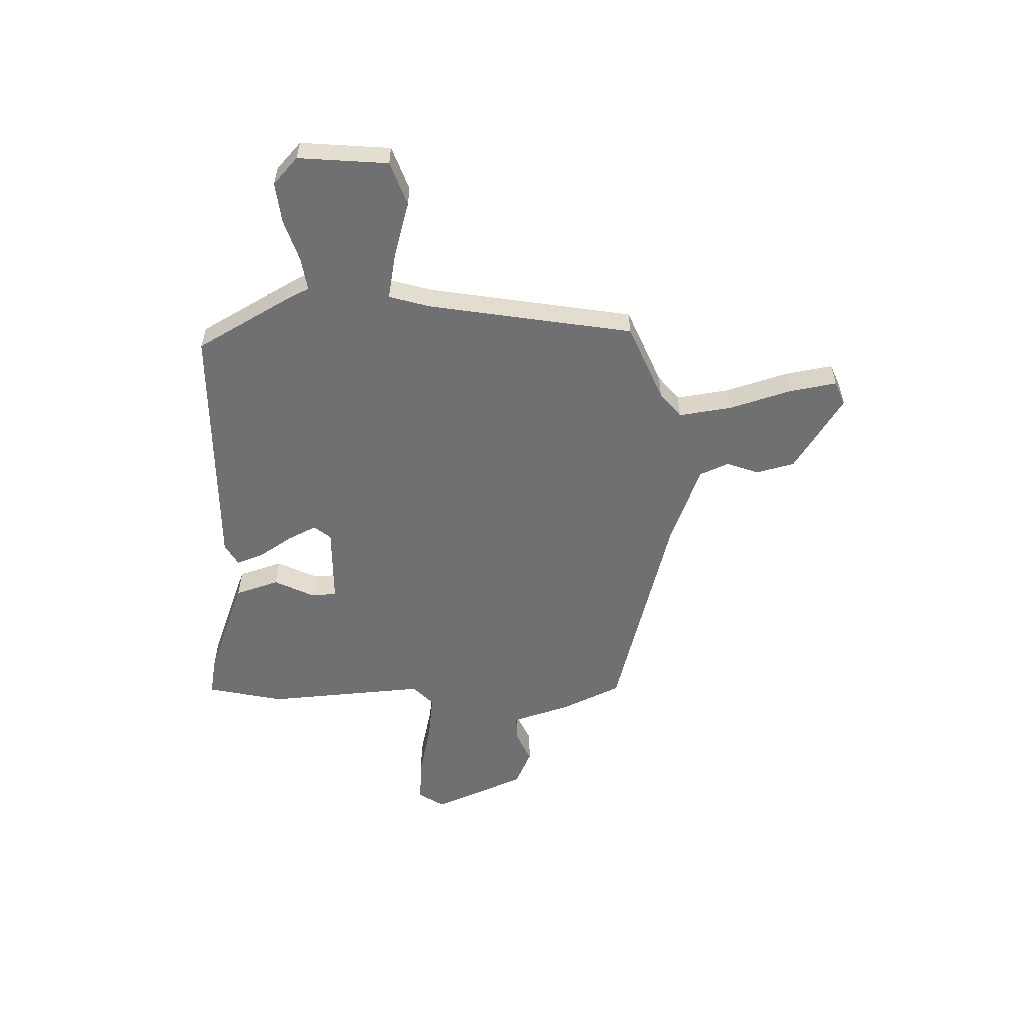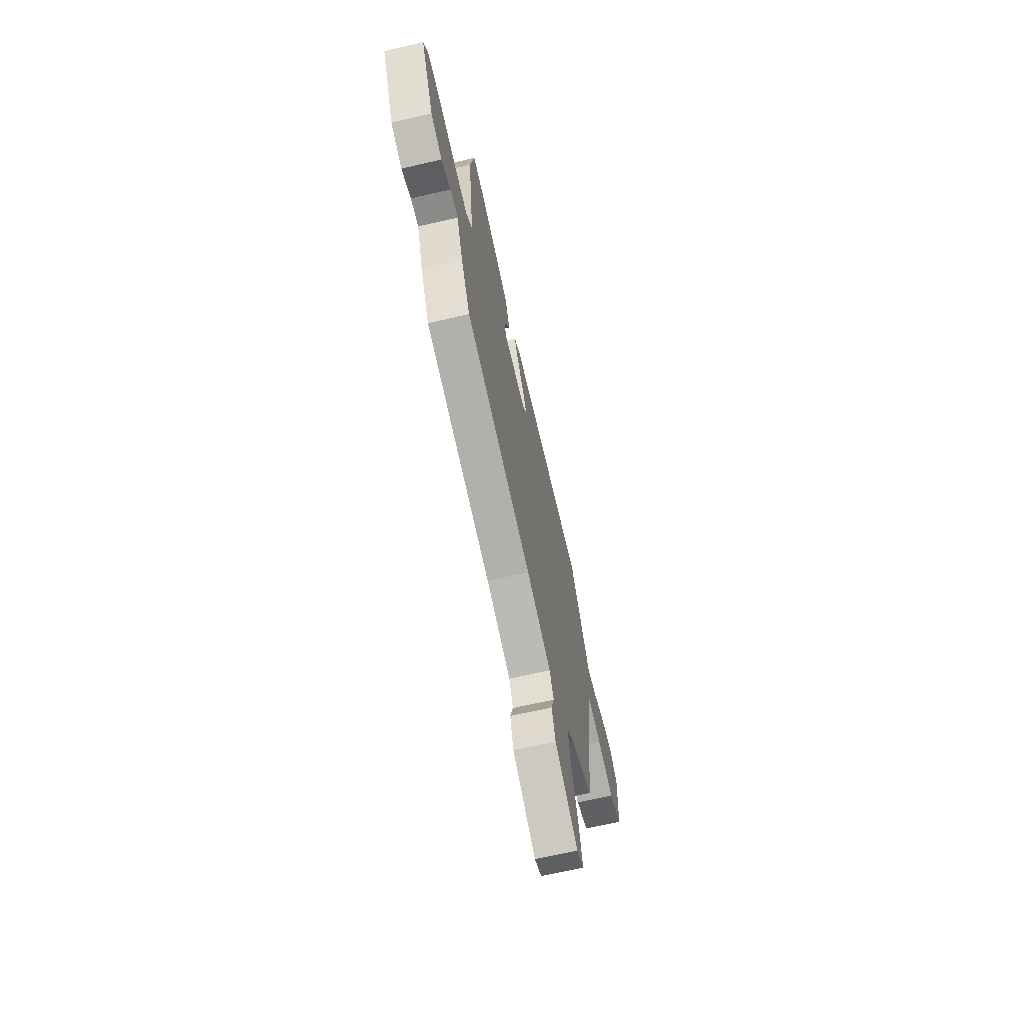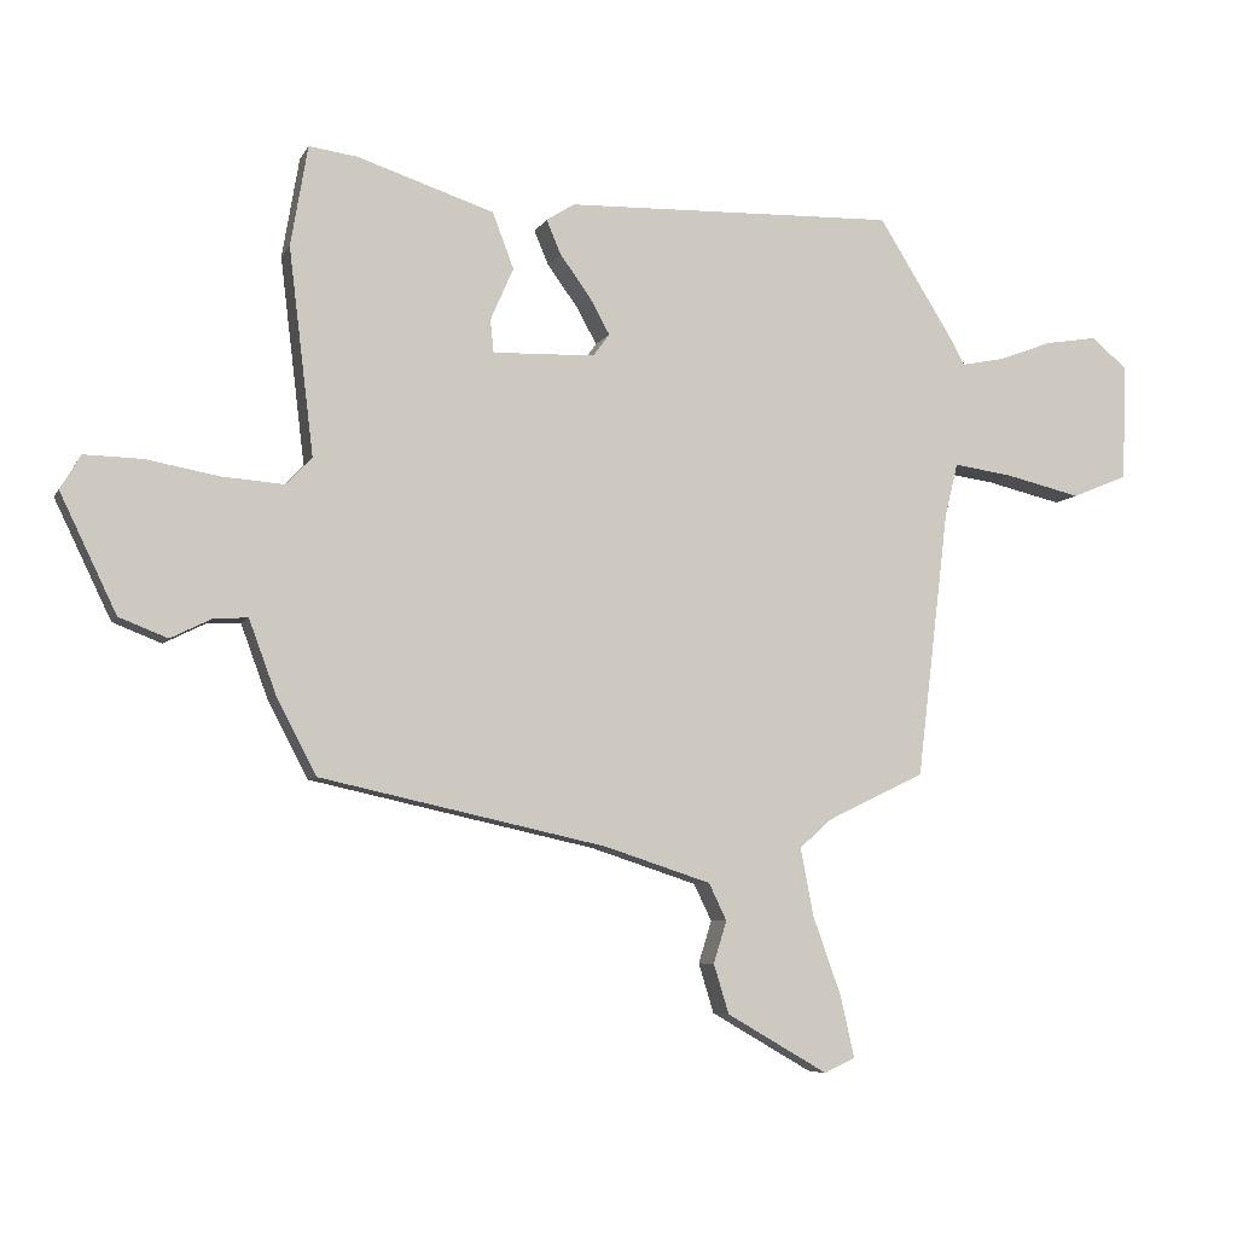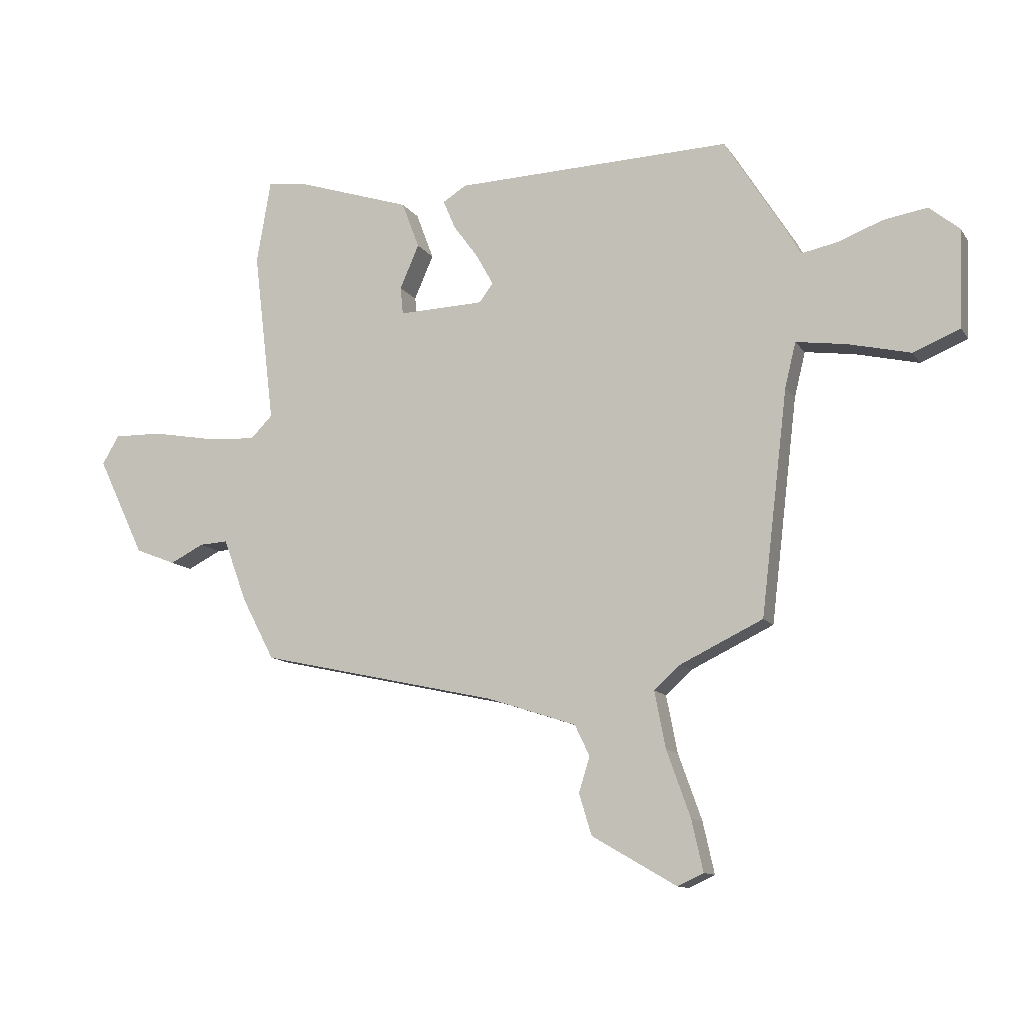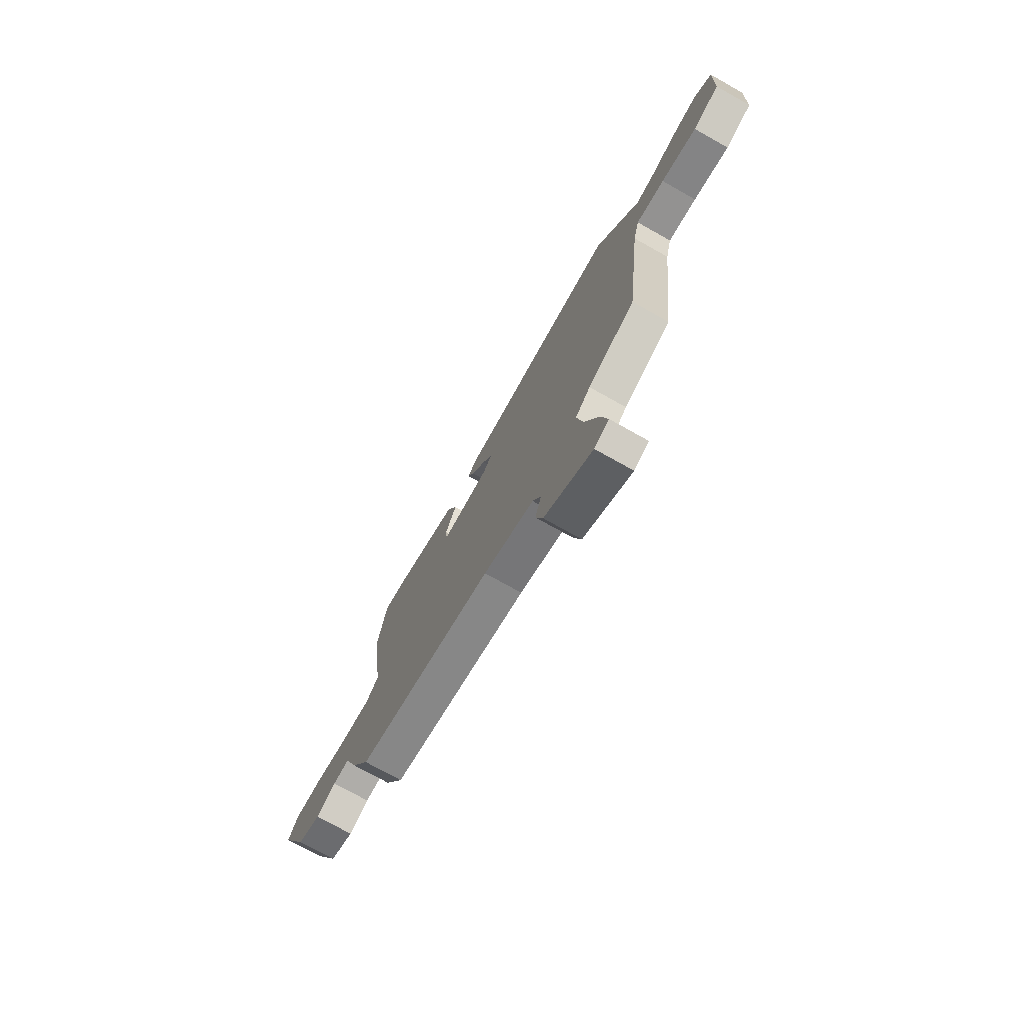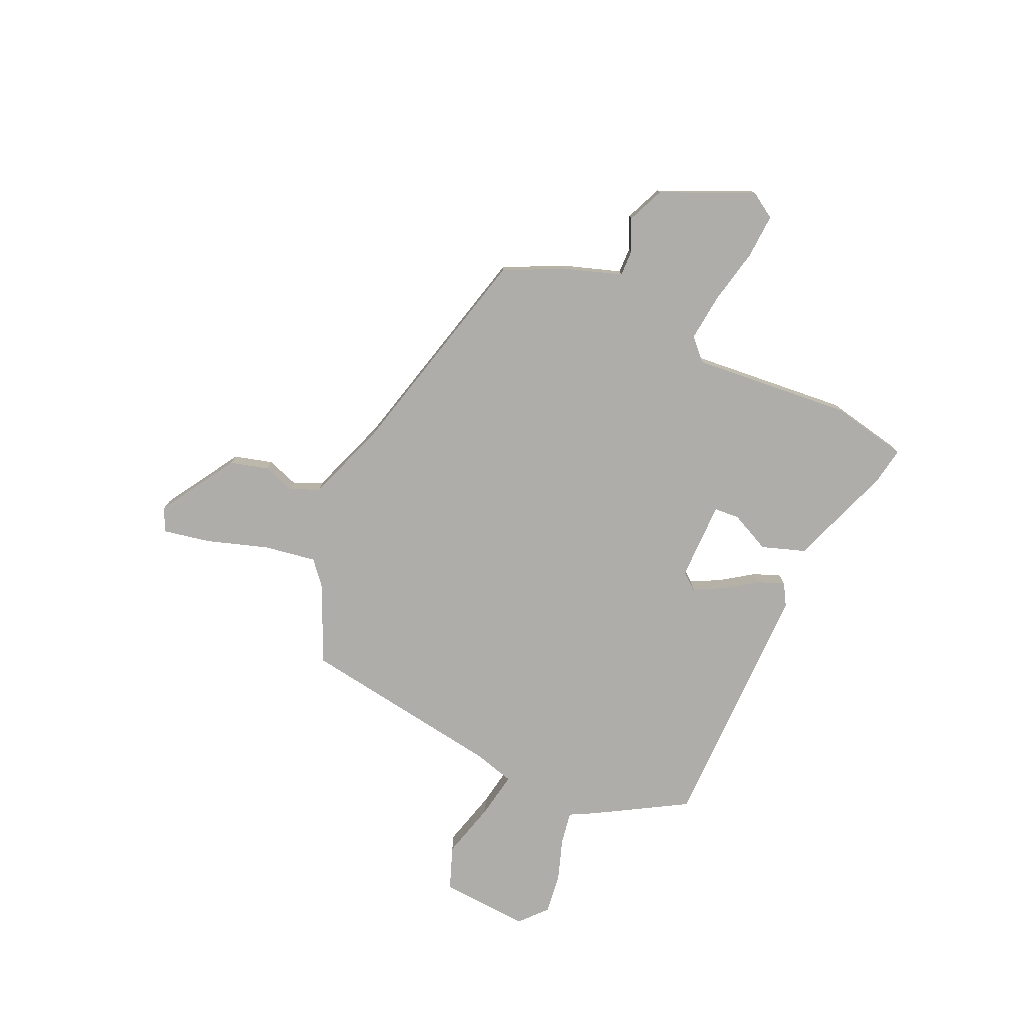
<metadata>
{"format":"obj","ext":"obj","renderer":"f3d","projection":"perspective","resolution":1024,"background":"white","views":[{"elev":-55.0,"azim":88.8,"up":"+Y"},{"elev":-66.8,"azim":-77.0,"up":"+Z"},{"elev":-6.6,"azim":-17.1,"up":"+Z"},{"elev":-11.7,"azim":20.8,"up":"+Z"},{"elev":-74.2,"azim":60.7,"up":"+Z"},{"elev":-77.4,"azim":-116.1,"up":"+Y"}]}
</metadata>
<code>
v -0.522 0.07 0.369
v -0.496 0.07 0.522
v -0.422 0.07 0.512
v -0.214 0.07 0.444
v -0.182 0.07 0.359
v -0.217 0.07 0.279
v -0.212 0.07 0.229
v -0.056 0.07 0.234
v -0.031 0.07 0.268
v -0.062 0.07 0.324
v -0.108 0.07 0.387
v -0.13 0.07 0.439
v -0.087 0.07 0.466
v 0.418 0.07 0.481
v 0.529 0.07 0.304
v 0.555 0.07 0.258
v 0.62 0.07 0.271
v 0.702 0.07 0.302
v 0.782 0.07 0.315
v 0.837 0.07 0.269
v 0.83 0.07 0.092
v 0.745 0.07 0.057
v 0.631 0.07 0.084
v 0.54 0.07 0.097
v 0.52 0.07 0.016
v 0.471 0.07 -0.391
v 0.321 0.07 -0.463
v 0.273 0.07 -0.506
v 0.293 0.07 -0.609
v 0.336 0.07 -0.729
v 0.357 0.07 -0.822
v 0.31 0.07 -0.844
v 0.156 0.07 -0.755
v 0.133 0.07 -0.68
v 0.153 0.07 -0.616
v 0.126 0.07 -0.56
v -0.036 0.07 -0.507
v -0.472 0.07 -0.411
v -0.532 0.07 -0.297
v -0.574 0.07 -0.183
v -0.626 0.07 -0.186
v -0.688 0.07 -0.217
v -0.762 0.07 -0.188
v -0.848 0.07 -0.009
v -0.817 0.07 0.043
v -0.729 0.07 0.041
v -0.618 0.07 0.021
v -0.524 0.07 0.014
v -0.484 0.07 0.055
v -0.522 0 0.369
v -0.496 0 0.522
v -0.422 0 0.512
v -0.214 0 0.444
v -0.182 0 0.359
v -0.217 0 0.279
v -0.212 0 0.229
v -0.056 0 0.234
v -0.031 0 0.268
v -0.062 0 0.324
v -0.108 0 0.387
v -0.13 0 0.439
v -0.087 0 0.466
v 0.418 0 0.481
v 0.529 0 0.304
v 0.555 0 0.258
v 0.62 0 0.271
v 0.702 0 0.302
v 0.782 0 0.315
v 0.837 0 0.269
v 0.83 0 0.092
v 0.745 0 0.057
v 0.631 0 0.084
v 0.54 0 0.097
v 0.52 0 0.016
v 0.471 0 -0.391
v 0.321 0 -0.463
v 0.273 0 -0.506
v 0.293 0 -0.609
v 0.336 0 -0.729
v 0.357 0 -0.822
v 0.31 0 -0.844
v 0.156 0 -0.755
v 0.133 0 -0.68
v 0.153 0 -0.616
v 0.126 0 -0.56
v -0.036 0 -0.507
v -0.472 0 -0.411
v -0.532 0 -0.297
v -0.574 0 -0.183
v -0.626 0 -0.186
v -0.688 0 -0.217
v -0.762 0 -0.188
v -0.848 0 -0.009
v -0.817 0 0.043
v -0.729 0 0.041
v -0.618 0 0.021
v -0.524 0 0.014
v -0.484 0 0.055
f 44 45 46 47
f 44 47 48
f 41 42 43 44
f 40 41 44 48
f 37 38 39 40
f 36 37 40 48
f 32 33 34 35
f 32 35 36
f 29 30 31 32
f 28 29 32 36
f 27 28 36 48
f 25 26 27 48
f 20 21 22 23
f 20 23 24
f 17 18 19 20
f 16 17 20 24
f 10 11 12 13
f 9 10 13 14
f 8 9 14 15
f 3 4 5 6
f 3 6 7
f 49 1 2 3
f 49 3 7
f 48 49 7 8
f 16 24 25 48
f 8 15 16 48
f 96 95 94 93
f 97 96 93
f 93 92 91 90
f 97 93 90 89
f 89 88 87 86
f 97 89 86 85
f 84 83 82 81
f 85 84 81
f 81 80 79 78
f 85 81 78 77
f 97 85 77 76
f 97 76 75 74
f 72 71 70 69
f 73 72 69
f 69 68 67 66
f 73 69 66 65
f 62 61 60 59
f 63 62 59 58
f 64 63 58 57
f 55 54 53 52
f 56 55 52
f 52 51 50 98
f 56 52 98
f 57 56 98 97
f 97 74 73 65
f 97 65 64 57
f 1 50 51 2
f 2 51 52 3
f 3 52 53 4
f 4 53 54 5
f 5 54 55 6
f 6 55 56 7
f 7 56 57 8
f 8 57 58 9
f 9 58 59 10
f 10 59 60 11
f 11 60 61 12
f 12 61 62 13
f 13 62 63 14
f 14 63 64 15
f 15 64 65 16
f 16 65 66 17
f 17 66 67 18
f 18 67 68 19
f 19 68 69 20
f 20 69 70 21
f 21 70 71 22
f 22 71 72 23
f 23 72 73 24
f 24 73 74 25
f 25 74 75 26
f 26 75 76 27
f 27 76 77 28
f 28 77 78 29
f 29 78 79 30
f 30 79 80 31
f 31 80 81 32
f 32 81 82 33
f 33 82 83 34
f 34 83 84 35
f 35 84 85 36
f 36 85 86 37
f 37 86 87 38
f 38 87 88 39
f 39 88 89 40
f 40 89 90 41
f 41 90 91 42
f 42 91 92 43
f 43 92 93 44
f 44 93 94 45
f 45 94 95 46
f 46 95 96 47
f 47 96 97 48
f 48 97 98 49
f 49 98 50 1

</code>
